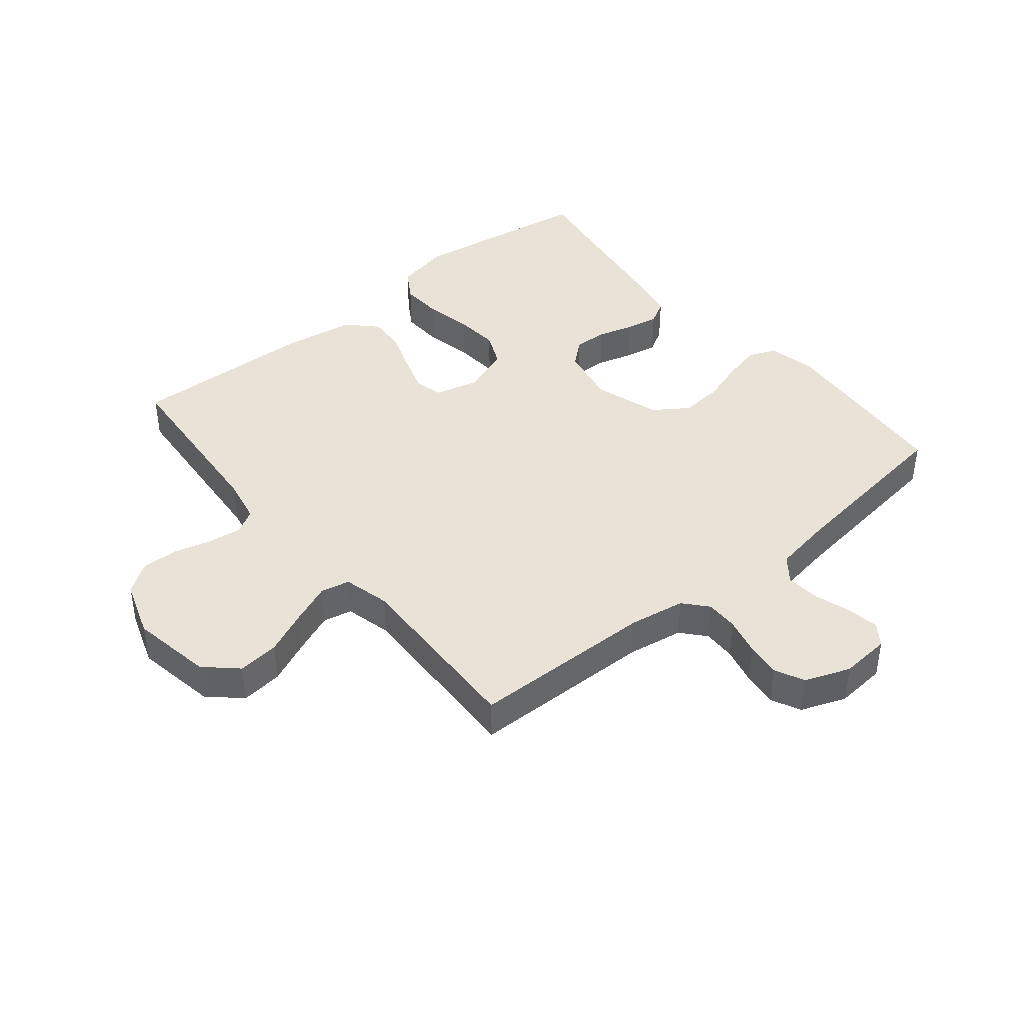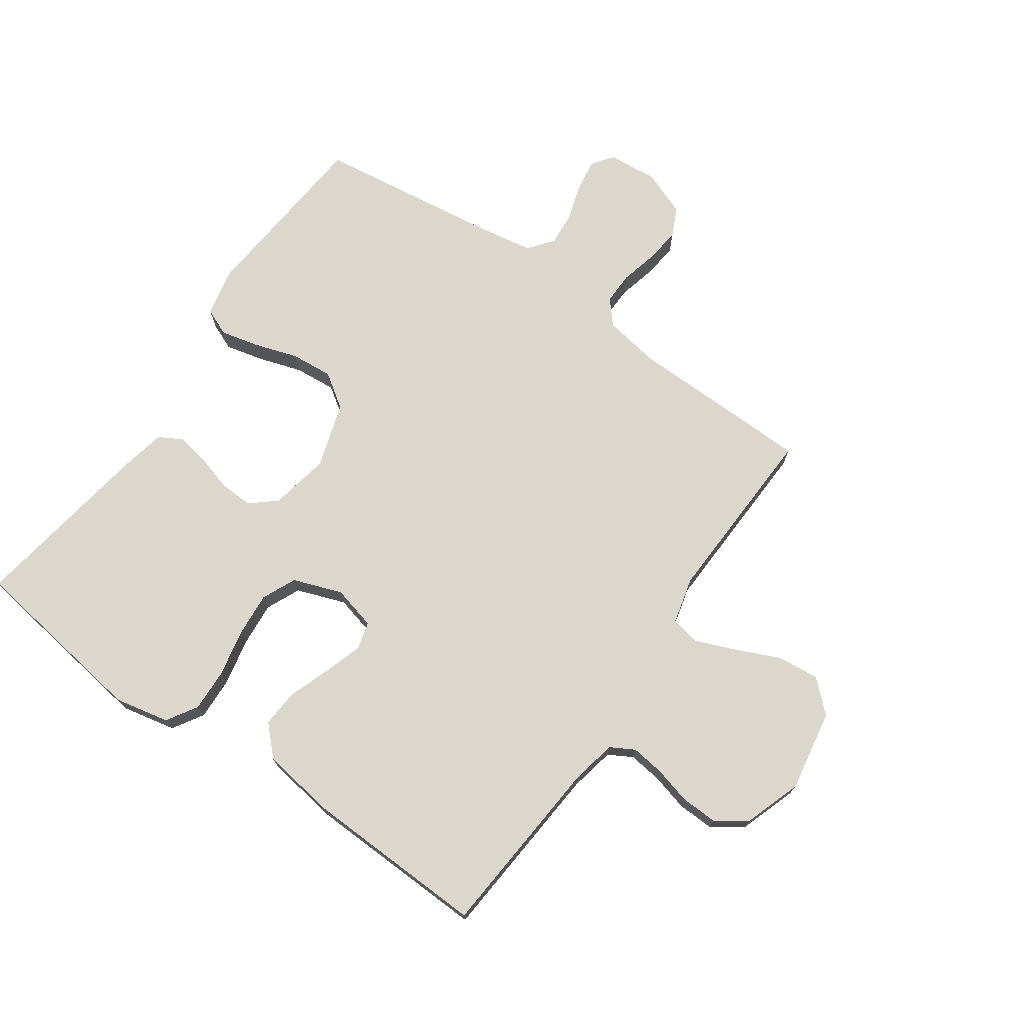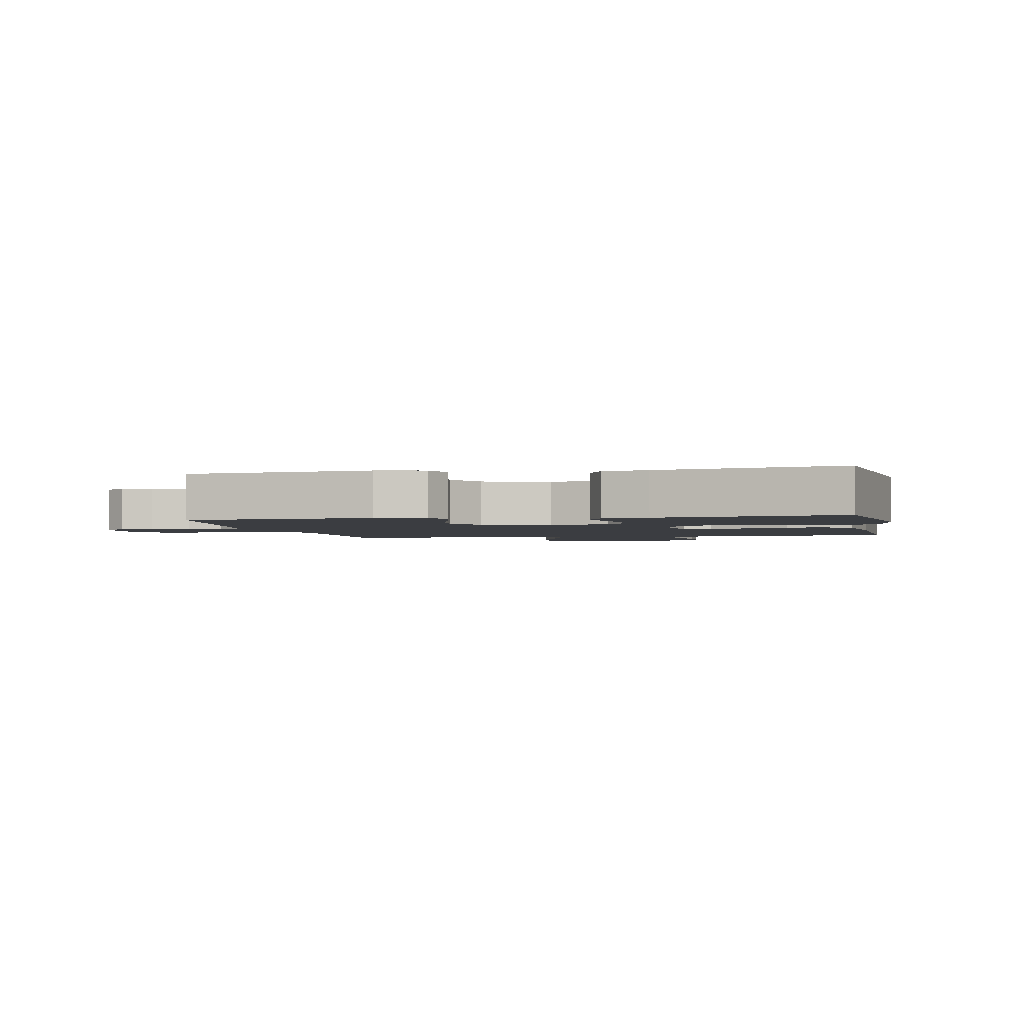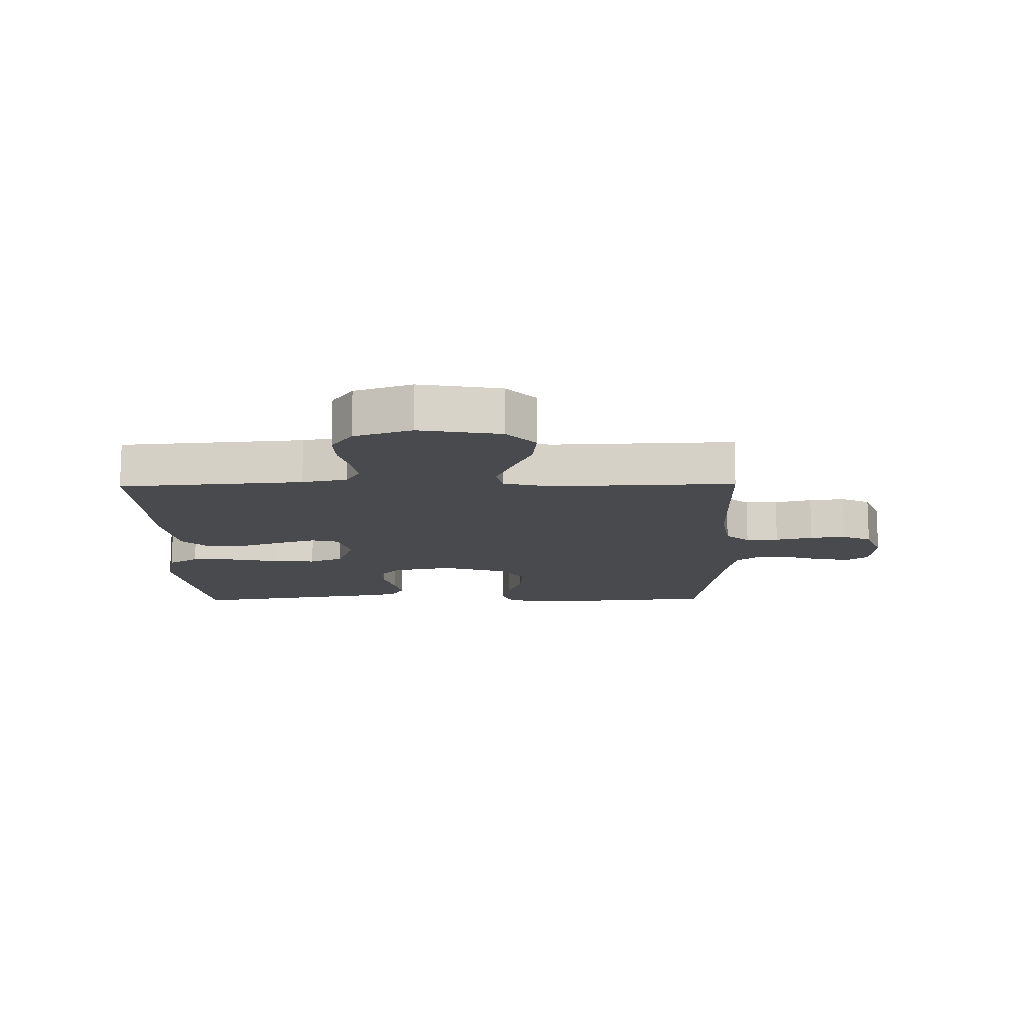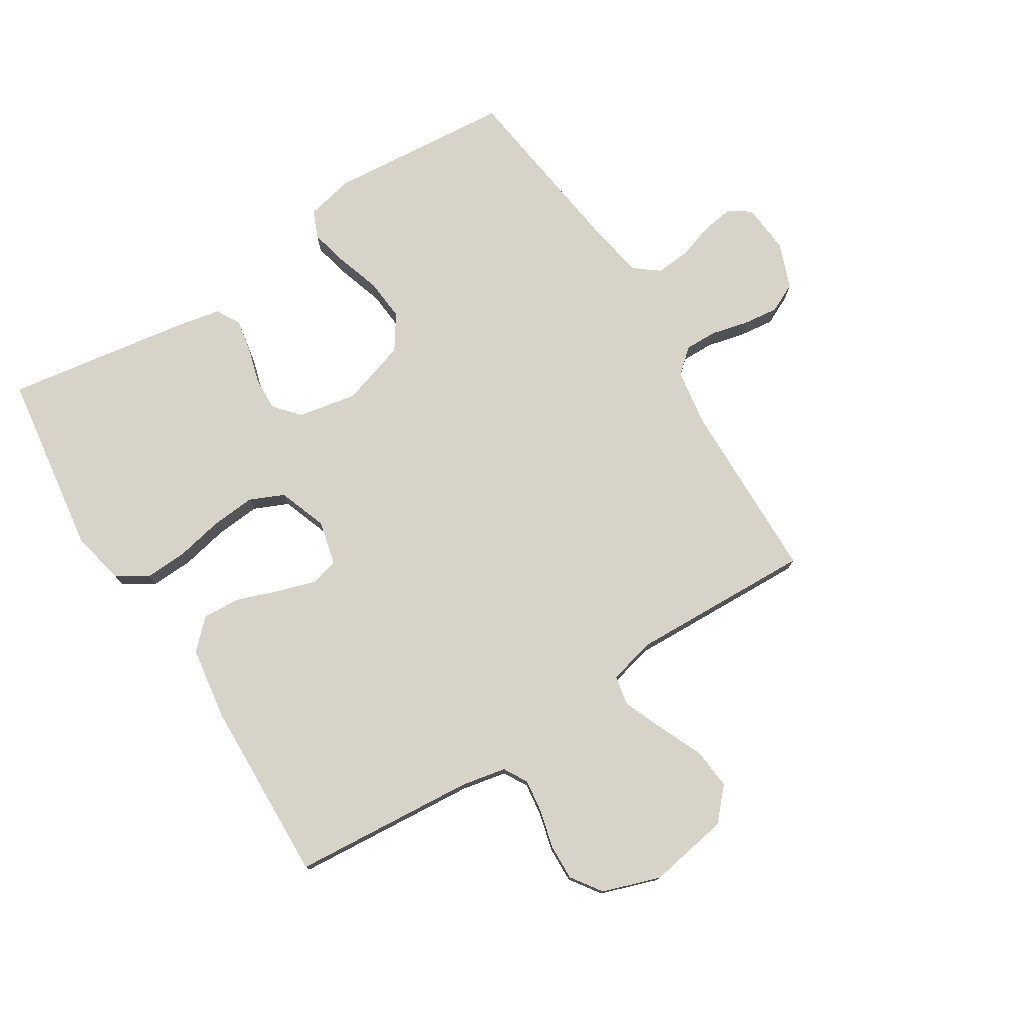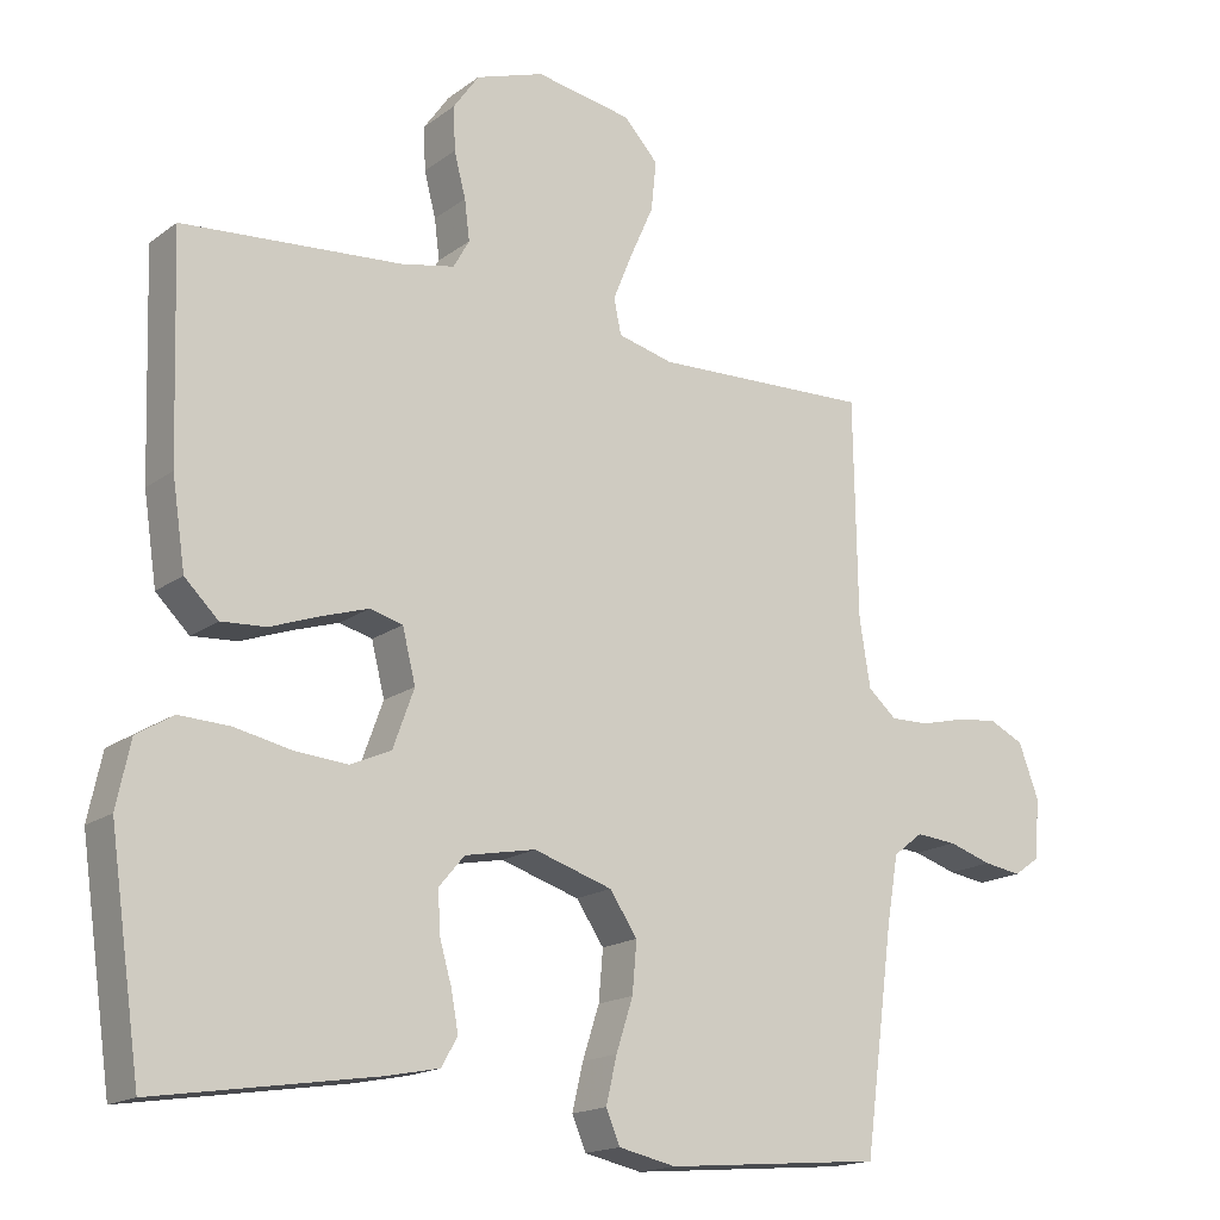
<metadata>
{"format":"obj","ext":"obj","renderer":"f3d","projection":"perspective","resolution":1024,"background":"white","views":[{"elev":41.6,"azim":50.6,"up":"+Y"},{"elev":72.9,"azim":-55.0,"up":"+Y"},{"elev":-2.3,"azim":-168.3,"up":"+Y"},{"elev":-13.1,"azim":1.0,"up":"+Y"},{"elev":76.9,"azim":-32.2,"up":"+Y"},{"elev":-17.0,"azim":-35.1,"up":"+Z"}]}
</metadata>
<code>
v -0.5 0.07 0.5
v -0.2 0.07 0.524
v -0.126 0.07 0.539
v -0.104 0.07 0.578
v -0.111 0.07 0.633
v -0.127 0.07 0.694
v -0.129 0.07 0.754
v -0.094 0.07 0.804
v 0 0.07 0.836
v 0.133 0.07 0.813
v 0.18 0.07 0.762
v 0.173 0.07 0.694
v 0.141 0.07 0.622
v 0.114 0.07 0.556
v 0.124 0.07 0.508
v 0.2 0.07 0.489
v 0.5 0.07 0.5
v 0.505 0.07 0.2
v 0.52 0.07 0.108
v 0.559 0.07 0.074
v 0.612 0.07 0.075
v 0.673 0.07 0.09
v 0.731 0.07 0.097
v 0.779 0.07 0.074
v 0.807 0.07 0
v 0.8 0.07 -0.082
v 0.765 0.07 -0.107
v 0.713 0.07 -0.099
v 0.653 0.07 -0.08
v 0.597 0.07 -0.075
v 0.556 0.07 -0.107
v 0.54 0.07 -0.2
v 0.5 0.07 -0.5
v 0.2 0.07 -0.526
v 0.121 0.07 -0.509
v 0.102 0.07 -0.464
v 0.117 0.07 -0.401
v 0.14 0.07 -0.33
v 0.146 0.07 -0.261
v 0.108 0.07 -0.205
v 0 0.07 -0.171
v -0.097 0.07 -0.19
v -0.132 0.07 -0.231
v -0.13 0.07 -0.286
v -0.113 0.07 -0.345
v -0.103 0.07 -0.399
v -0.125 0.07 -0.438
v -0.2 0.07 -0.453
v -0.5 0.07 -0.5
v -0.543 0.07 -0.2
v -0.524 0.07 -0.111
v -0.474 0.07 -0.08
v -0.404 0.07 -0.083
v -0.327 0.07 -0.099
v -0.254 0.07 -0.105
v -0.198 0.07 -0.08
v -0.169 0.07 0
v -0.187 0.07 0.072
v -0.232 0.07 0.084
v -0.295 0.07 0.064
v -0.364 0.07 0.039
v -0.426 0.07 0.035
v -0.472 0.07 0.08
v -0.49 0.07 0.2
v -0.5 0 0.5
v -0.2 0 0.524
v -0.126 0 0.539
v -0.104 0 0.578
v -0.111 0 0.633
v -0.127 0 0.694
v -0.129 0 0.754
v -0.094 0 0.804
v 0 0 0.836
v 0.133 0 0.813
v 0.18 0 0.762
v 0.173 0 0.694
v 0.141 0 0.622
v 0.114 0 0.556
v 0.124 0 0.508
v 0.2 0 0.489
v 0.5 0 0.5
v 0.505 0 0.2
v 0.52 0 0.108
v 0.559 0 0.074
v 0.612 0 0.075
v 0.673 0 0.09
v 0.731 0 0.097
v 0.779 0 0.074
v 0.807 0 0
v 0.8 0 -0.082
v 0.765 0 -0.107
v 0.713 0 -0.099
v 0.653 0 -0.08
v 0.597 0 -0.075
v 0.556 0 -0.107
v 0.54 0 -0.2
v 0.5 0 -0.5
v 0.2 0 -0.526
v 0.121 0 -0.509
v 0.102 0 -0.464
v 0.117 0 -0.401
v 0.14 0 -0.33
v 0.146 0 -0.261
v 0.108 0 -0.205
v 0 0 -0.171
v -0.097 0 -0.19
v -0.132 0 -0.231
v -0.13 0 -0.286
v -0.113 0 -0.345
v -0.103 0 -0.399
v -0.125 0 -0.438
v -0.2 0 -0.453
v -0.5 0 -0.5
v -0.543 0 -0.2
v -0.524 0 -0.111
v -0.474 0 -0.08
v -0.404 0 -0.083
v -0.327 0 -0.099
v -0.254 0 -0.105
v -0.198 0 -0.08
v -0.169 0 0
v -0.187 0 0.072
v -0.232 0 0.084
v -0.295 0 0.064
v -0.364 0 0.039
v -0.426 0 0.035
v -0.472 0 0.08
v -0.49 0 0.2
f 64 1 2
f 63 64 2
f 62 63 2
f 61 62 2
f 60 61 2
f 59 60 2 3
f 58 59 3 4
f 57 58 4
f 52 53 54
f 51 52 54
f 50 51 54
f 49 50 54
f 48 49 54
f 47 48 54
f 46 47 54
f 45 46 54
f 44 45 54
f 43 44 54 55
f 42 43 55 56
f 36 37 38
f 35 36 38
f 34 35 38
f 33 34 38
f 32 33 38
f 31 32 38 39
f 30 31 39 40
f 27 28 29
f 26 27 29
f 25 26 29
f 24 25 29
f 23 24 29
f 22 23 29
f 21 22 29
f 20 21 29 30
f 30 40 41
f 20 30 41
f 19 20 41
f 16 17 18
f 42 56 57
f 41 42 57
f 19 41 57
f 18 19 57
f 16 18 57
f 15 16 57
f 11 12 13
f 10 11 13
f 9 10 13
f 8 9 13
f 7 8 13
f 6 7 13
f 5 6 13
f 14 15 57 4
f 4 5 13 14
f 66 65 128
f 66 128 127
f 66 127 126
f 66 126 125
f 66 125 124
f 67 66 124 123
f 68 67 123 122
f 68 122 121
f 118 117 116
f 118 116 115
f 118 115 114
f 118 114 113
f 118 113 112
f 118 112 111
f 118 111 110
f 118 110 109
f 118 109 108
f 119 118 108 107
f 120 119 107 106
f 102 101 100
f 102 100 99
f 102 99 98
f 102 98 97
f 102 97 96
f 103 102 96 95
f 104 103 95 94
f 93 92 91
f 93 91 90
f 93 90 89
f 93 89 88
f 93 88 87
f 93 87 86
f 93 86 85
f 94 93 85 84
f 105 104 94
f 105 94 84
f 105 84 83
f 82 81 80
f 121 120 106
f 121 106 105
f 121 105 83
f 121 83 82
f 121 82 80
f 121 80 79
f 77 76 75
f 77 75 74
f 77 74 73
f 77 73 72
f 77 72 71
f 77 71 70
f 77 70 69
f 68 121 79 78
f 78 77 69 68
f 1 65 66 2
f 2 66 67 3
f 3 67 68 4
f 4 68 69 5
f 5 69 70 6
f 6 70 71 7
f 7 71 72 8
f 8 72 73 9
f 9 73 74 10
f 10 74 75 11
f 11 75 76 12
f 12 76 77 13
f 13 77 78 14
f 14 78 79 15
f 15 79 80 16
f 16 80 81 17
f 17 81 82 18
f 18 82 83 19
f 19 83 84 20
f 20 84 85 21
f 21 85 86 22
f 22 86 87 23
f 23 87 88 24
f 24 88 89 25
f 25 89 90 26
f 26 90 91 27
f 27 91 92 28
f 28 92 93 29
f 29 93 94 30
f 30 94 95 31
f 31 95 96 32
f 32 96 97 33
f 33 97 98 34
f 34 98 99 35
f 35 99 100 36
f 36 100 101 37
f 37 101 102 38
f 38 102 103 39
f 39 103 104 40
f 40 104 105 41
f 41 105 106 42
f 42 106 107 43
f 43 107 108 44
f 44 108 109 45
f 45 109 110 46
f 46 110 111 47
f 47 111 112 48
f 48 112 113 49
f 49 113 114 50
f 50 114 115 51
f 51 115 116 52
f 52 116 117 53
f 53 117 118 54
f 54 118 119 55
f 55 119 120 56
f 56 120 121 57
f 57 121 122 58
f 58 122 123 59
f 59 123 124 60
f 60 124 125 61
f 61 125 126 62
f 62 126 127 63
f 63 127 128 64
f 64 128 65 1

</code>
